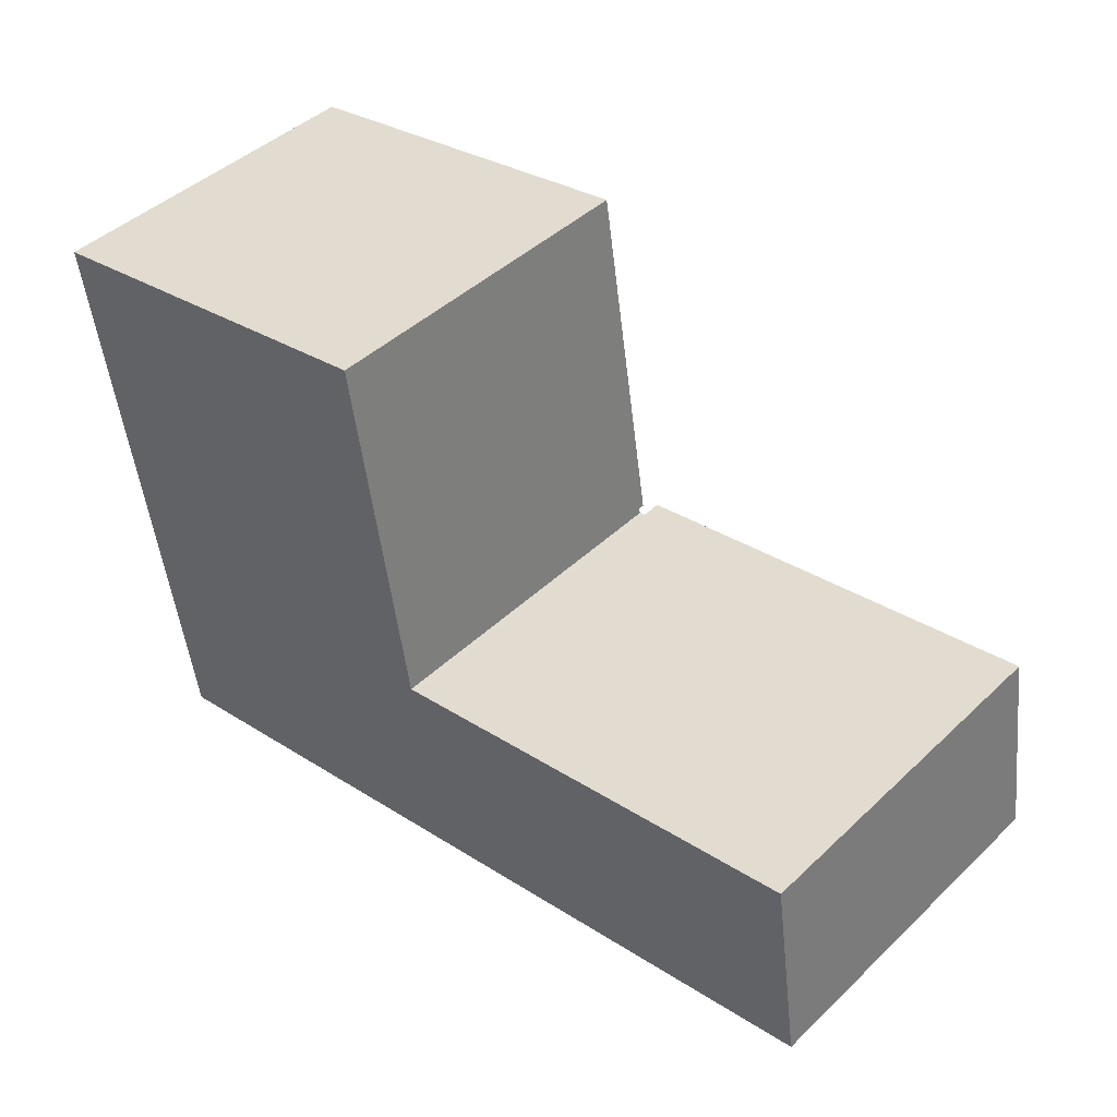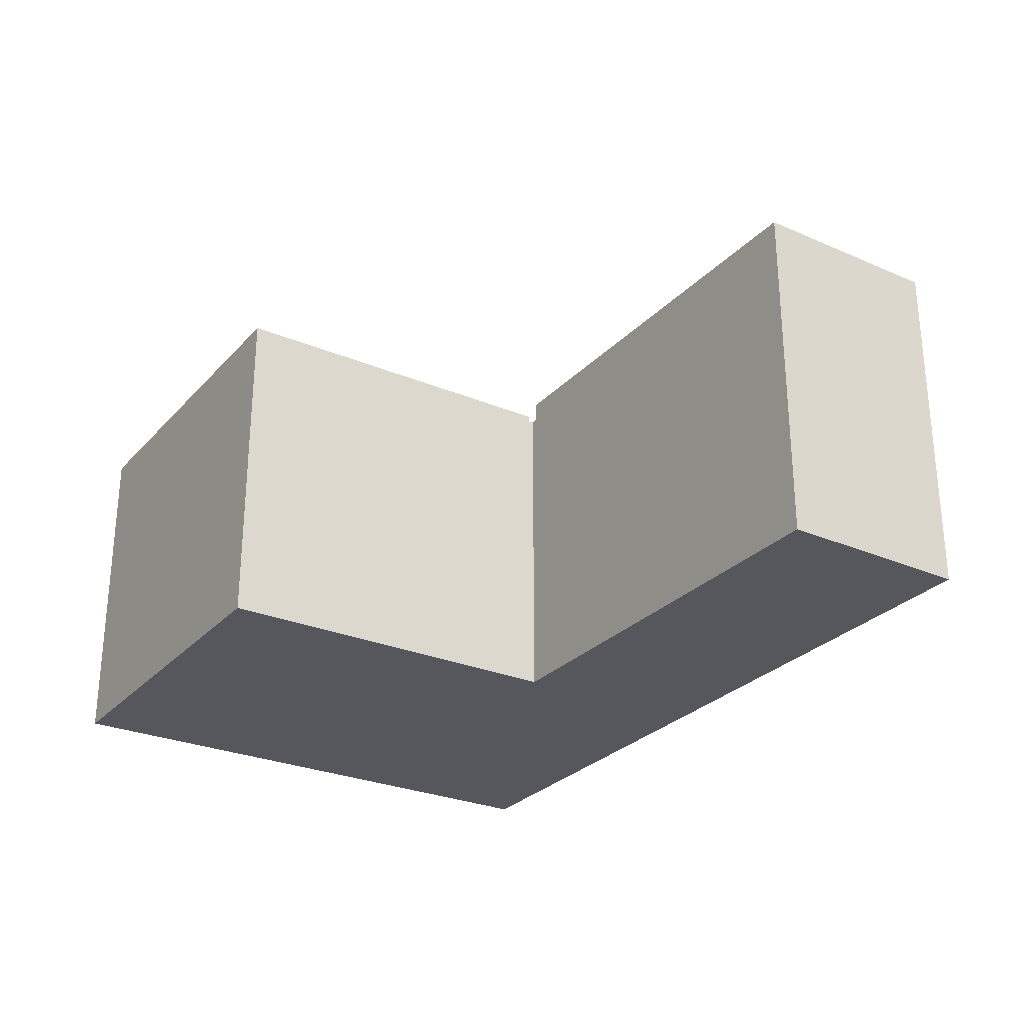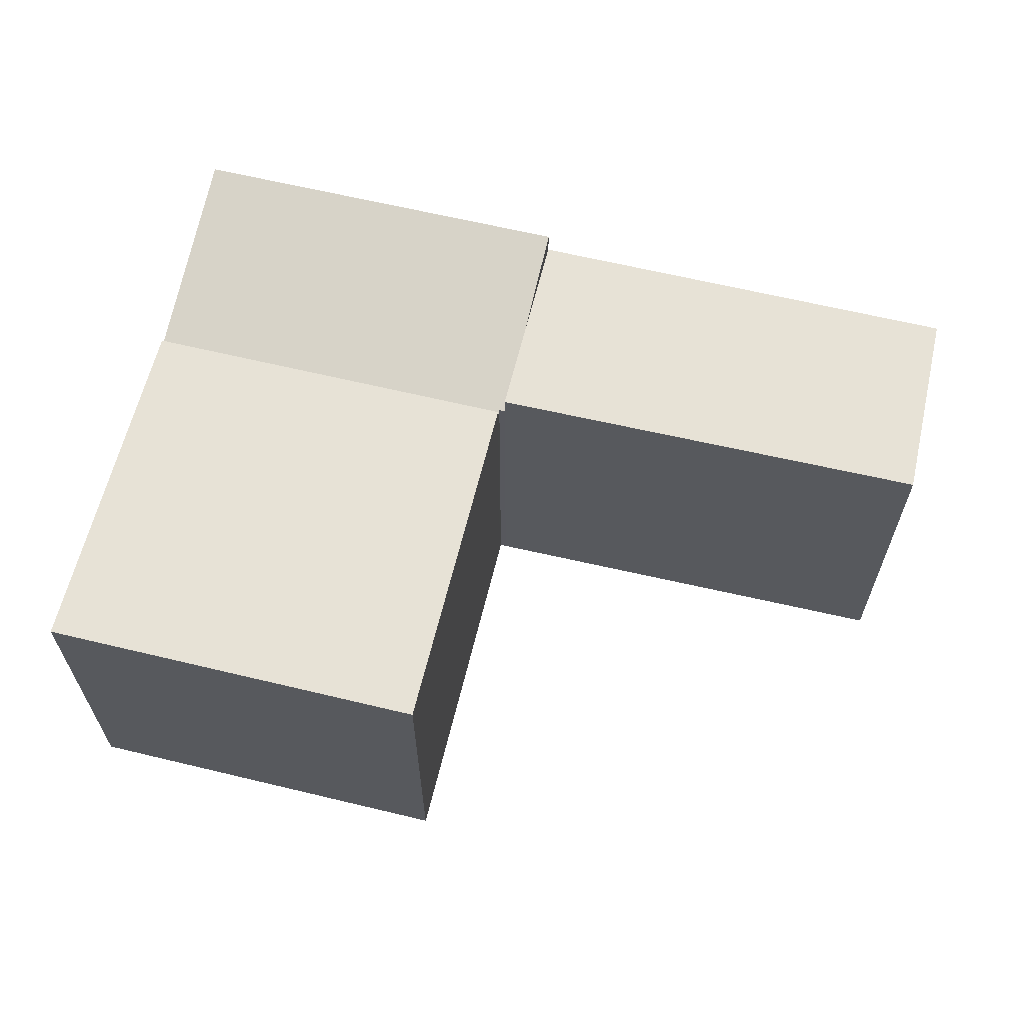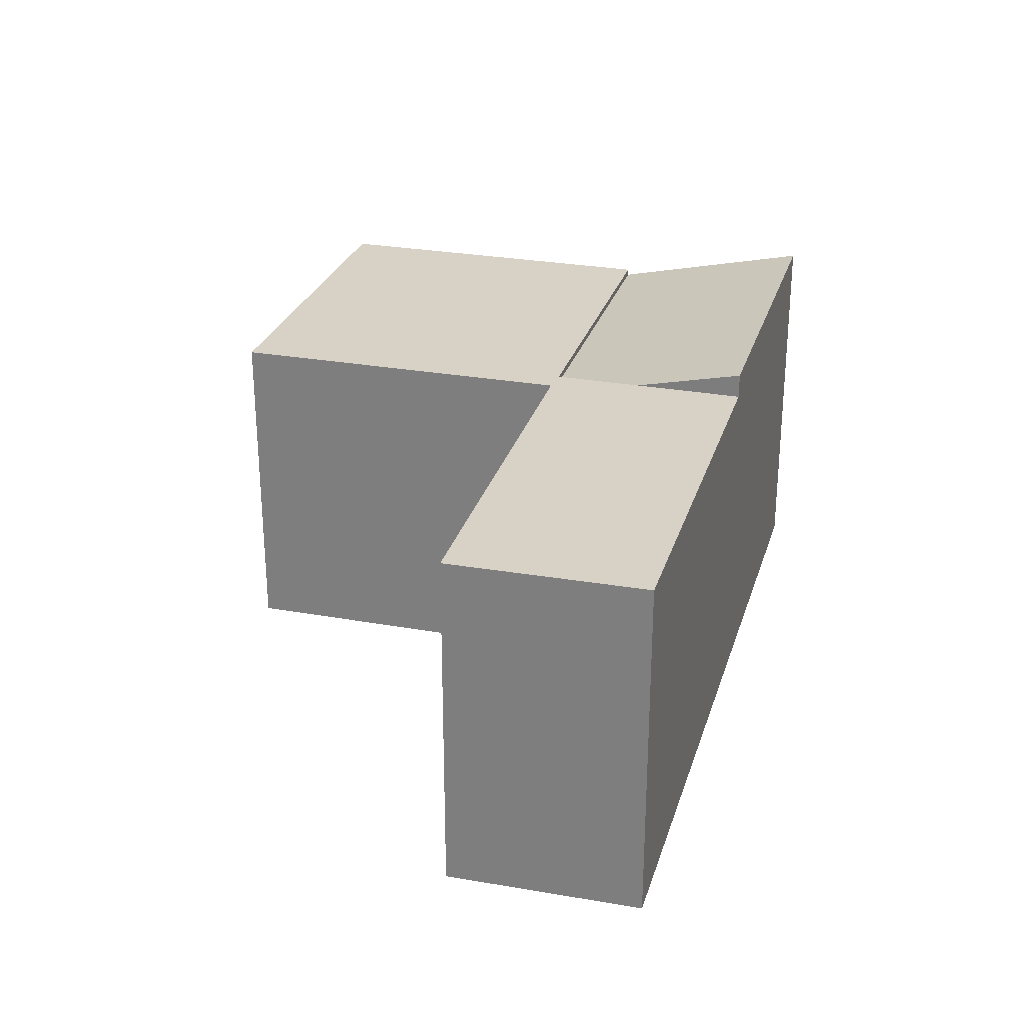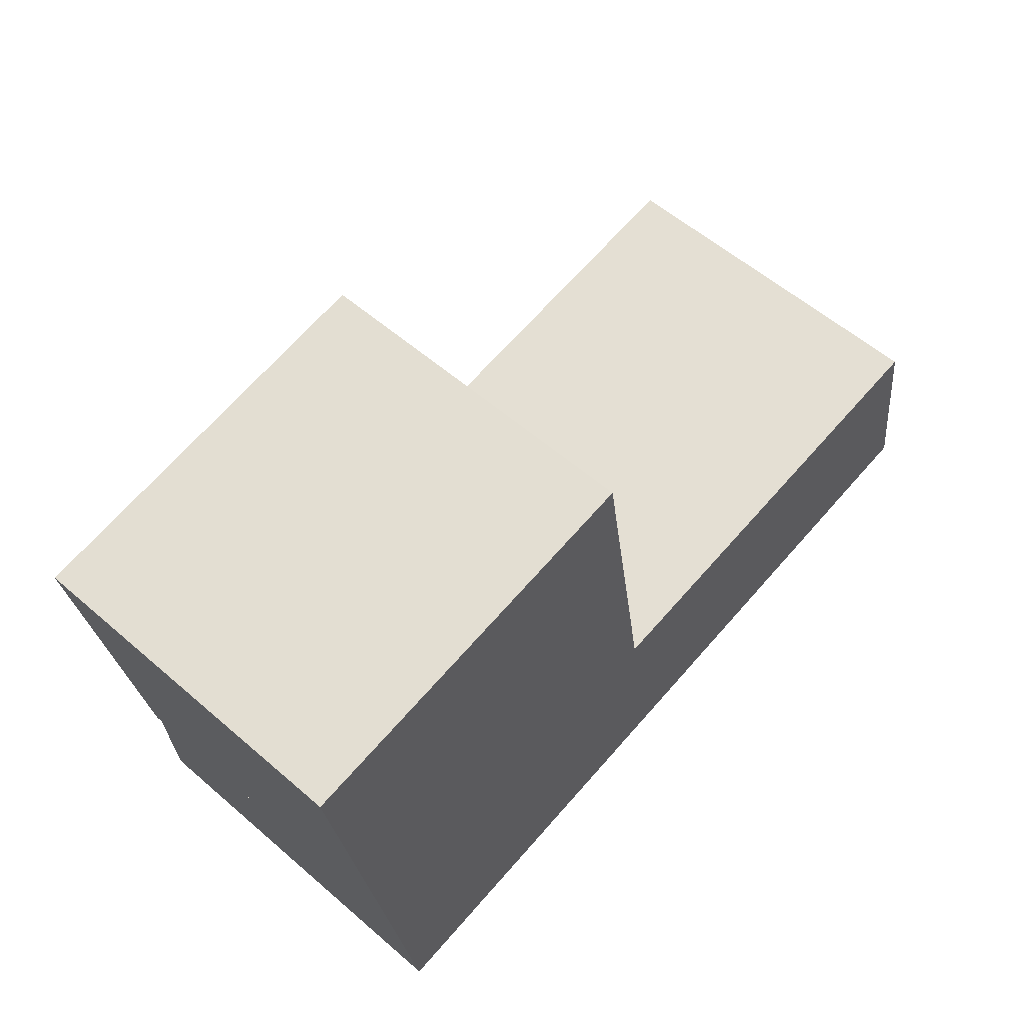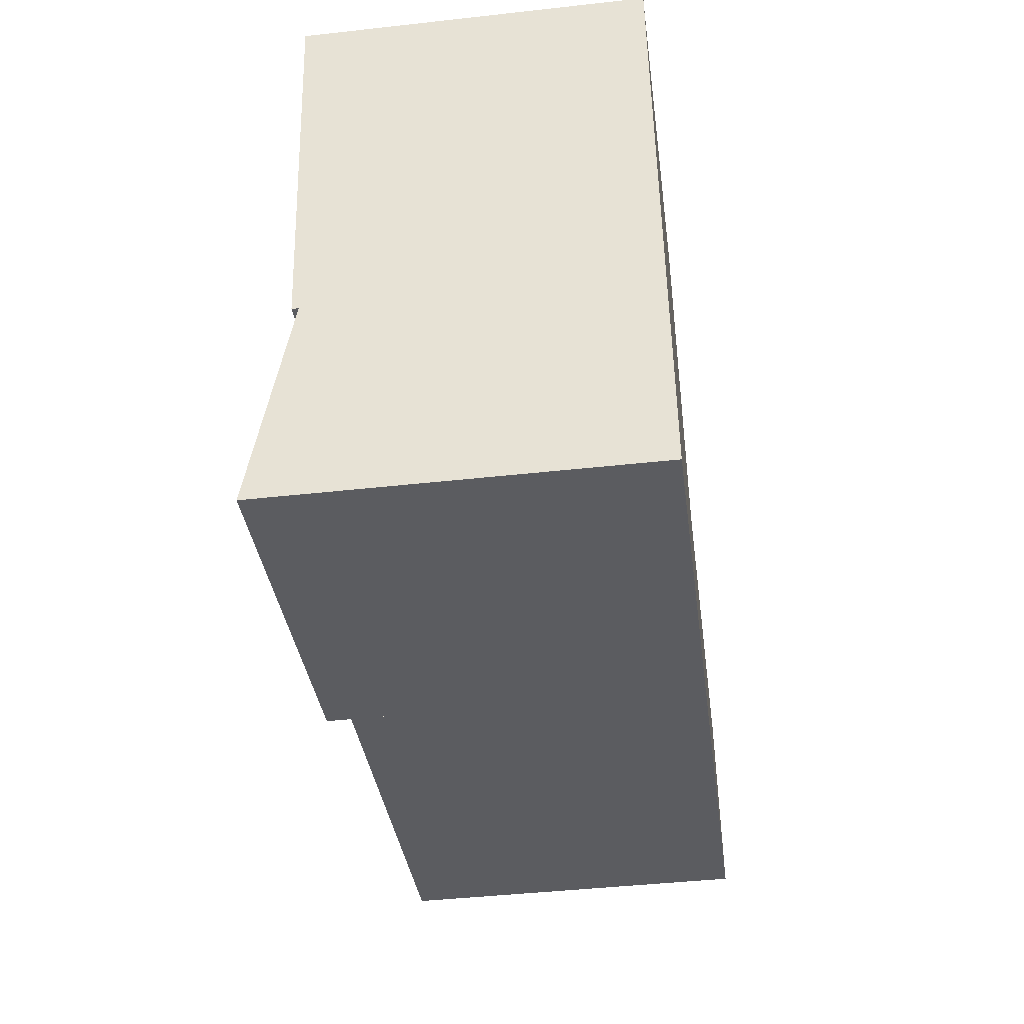
<metadata>
{"format":"obj","ext":"obj","renderer":"f3d","projection":"perspective","resolution":1024,"background":"white","views":[{"elev":43.9,"azim":42.2,"up":"+Z"},{"elev":-27.6,"azim":48.1,"up":"+Y"},{"elev":63.2,"azim":4.5,"up":"+Y"},{"elev":27.4,"azim":96.4,"up":"+Y"},{"elev":56.7,"azim":-47.9,"up":"+Z"},{"elev":-44.2,"azim":-82.6,"up":"+Z"}]}
</metadata>
<code>
v  7.765 6.044 -6.591
v  7.411 5.701 -5.078
v  7.513 5.702 -5.063
v  0.993 5.68 -6.025
v  7.396 5.68 -4.983
v  8.073 6.465 -8.465
v  1.569 6.465 -9.524
v  7.411 3.109e-16 -5.078
v  7.396 3.051e-16 -4.983
v  7.513 3.1e-16 -5.063
v  8.073 5.183e-16 -8.465
v  7.765 4.036e-16 -6.591
v  0.993 3.689e-16 -6.025
v  1.569 5.832e-16 -9.524
v  14.94 6.044 -3.931
v  7.513 6.044 -5.063
v  8.073 6.044 -8.465
v  15.42 6.044 -7.268
v  14.94 2.407e-16 -3.931
v  15.42 4.45e-16 -7.268
v  0.993 5.795 -6.025
v  6.426 5.795 1.041
v  7.396 5.795 -4.983
v  0 5.795 3.548e-16
v  0 0 0
v  6.426 -6.374e-17 1.041
g defaultobject
f 1 2 3
f 2 4 5
f 4 2 1
f 4 1 6
f 4 6 7
f 5 8 2
f 8 5 9
f 10 1 3
f 1 10 6
f 6 10 11
f 11 10 12
f 2 10 3
f 10 2 8
f 13 5 4
f 5 13 9
f 11 7 6
f 7 11 14
f 14 4 7
f 4 14 13
f 12 14 11
f 14 12 10
f 14 10 8
f 14 8 9
f 14 9 13
f 15 1 16
f 1 15 17
f 17 15 18
f 19 18 15
f 18 19 20
f 20 17 18
f 17 20 11
f 11 1 17
f 1 11 16
f 16 11 10
f 10 11 12
f 10 15 16
f 15 10 19
f 10 20 19
f 20 10 12
f 20 12 11
f 21 22 23
f 22 21 24
f 25 22 24
f 22 25 26
f 26 23 22
f 23 26 9
f 9 21 23
f 21 9 13
f 13 24 21
f 24 13 25
f 13 26 25
f 26 13 9

</code>
